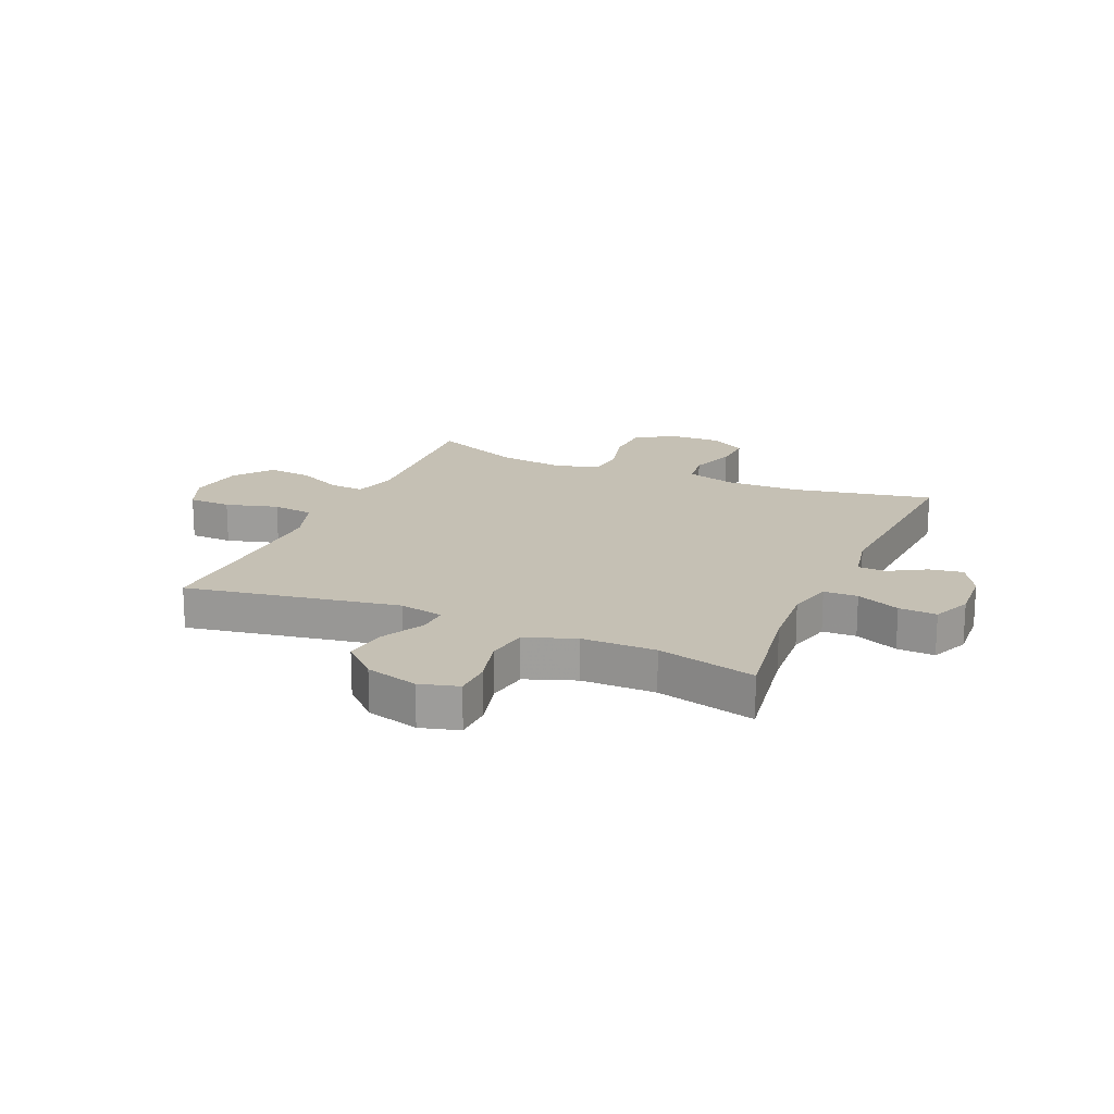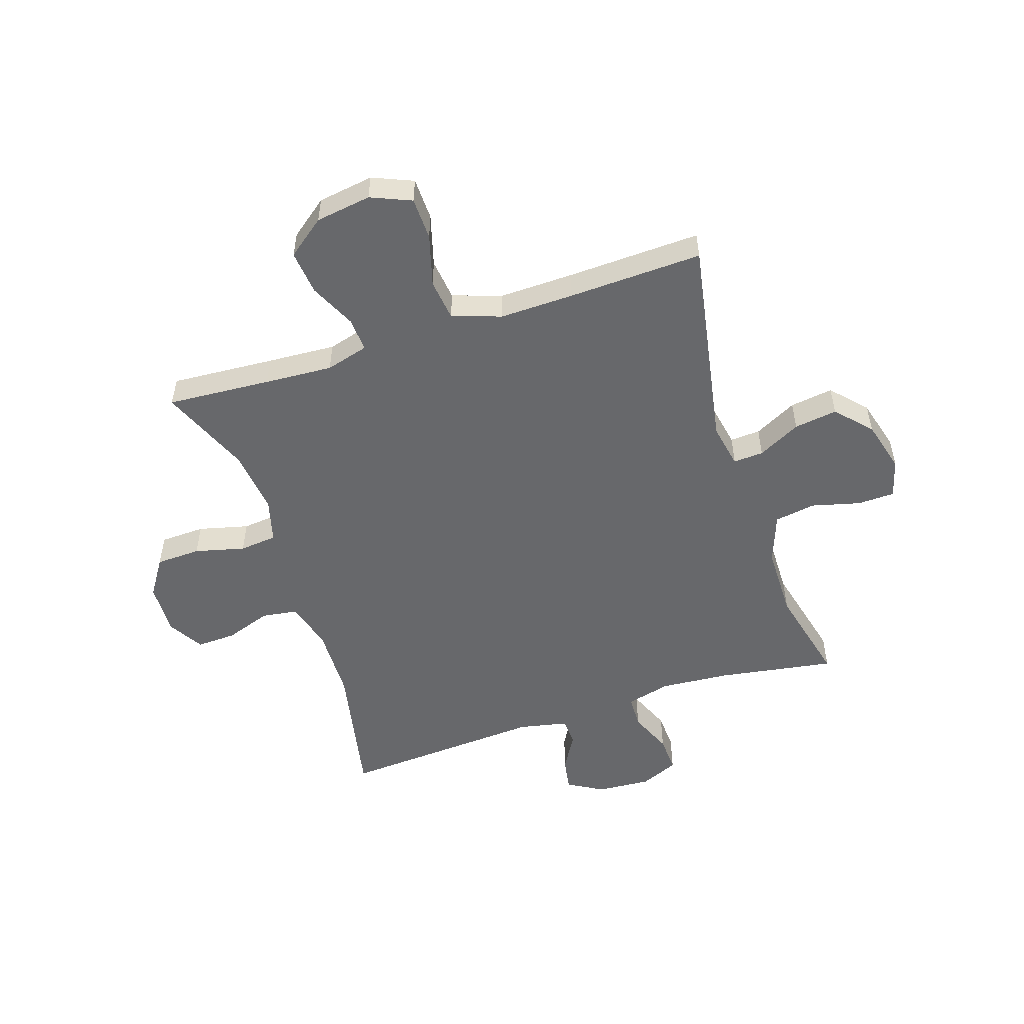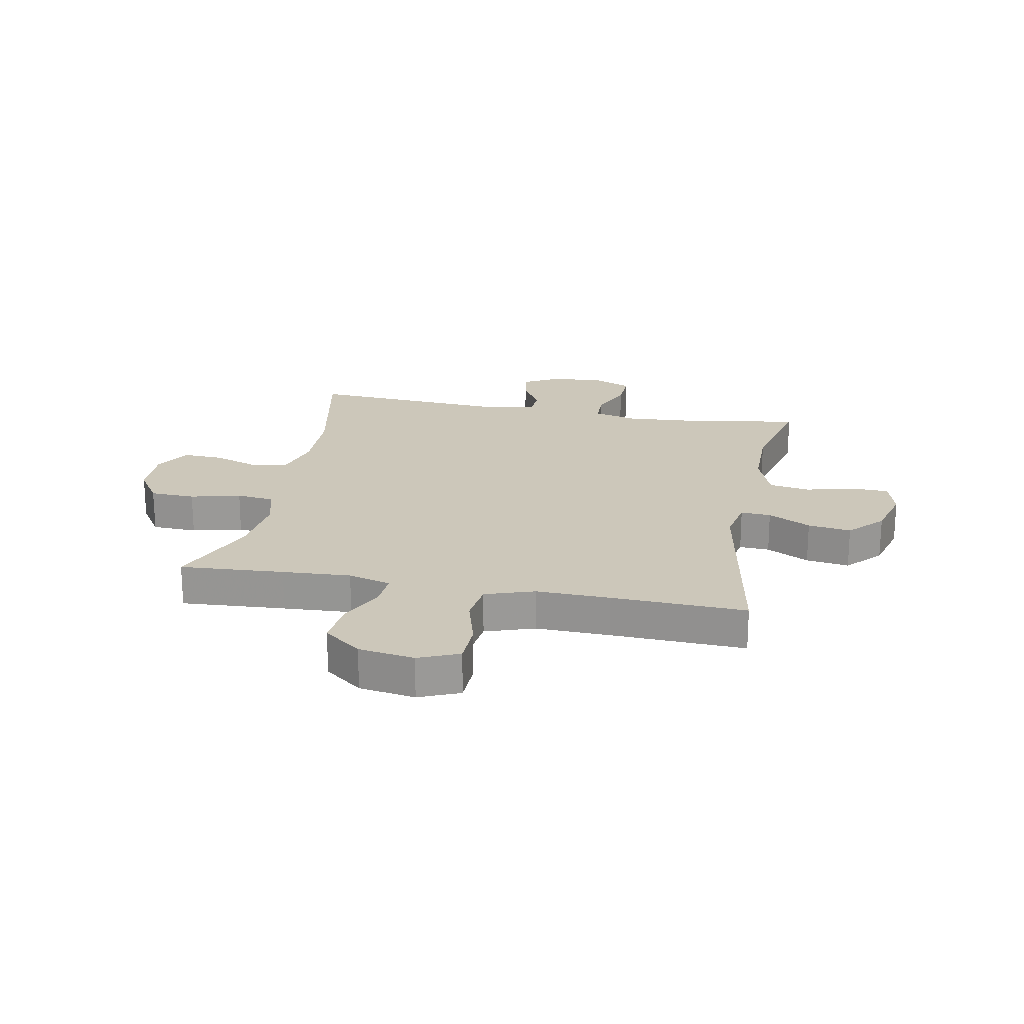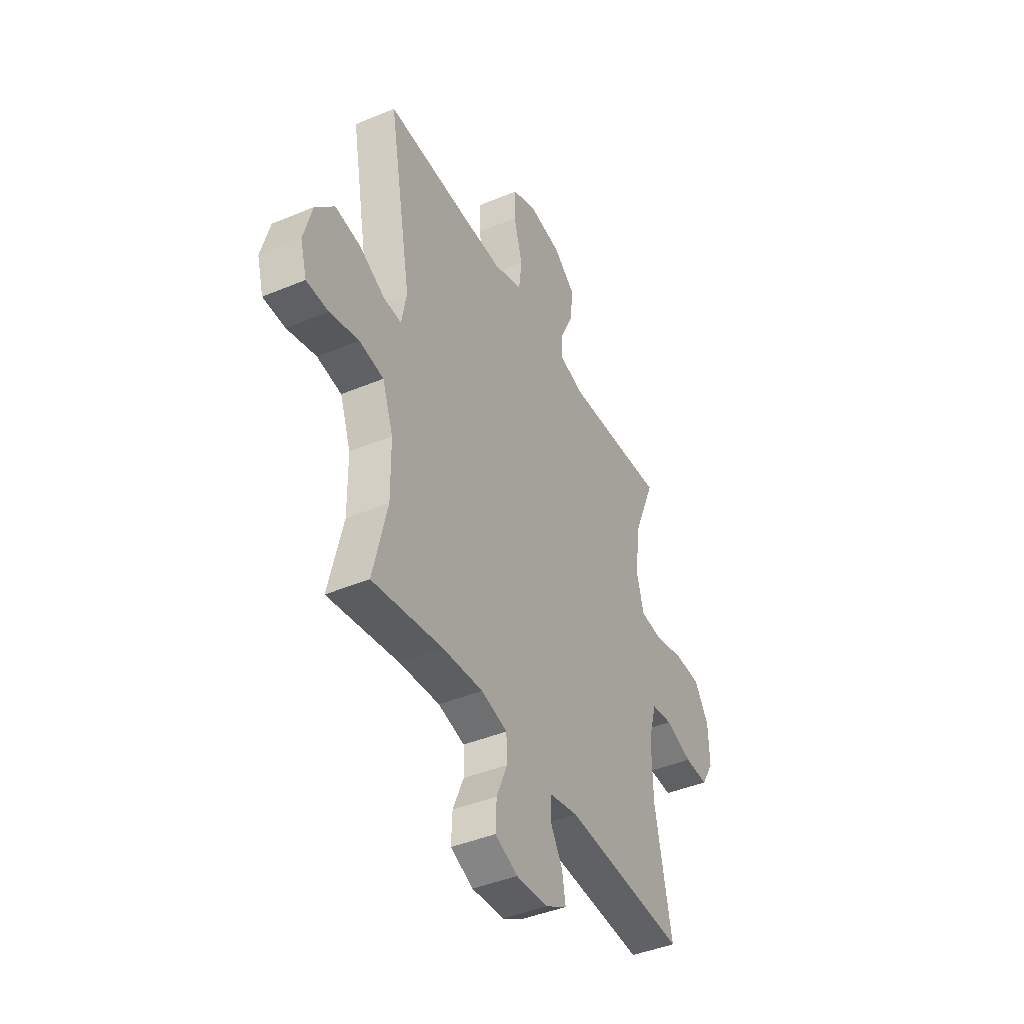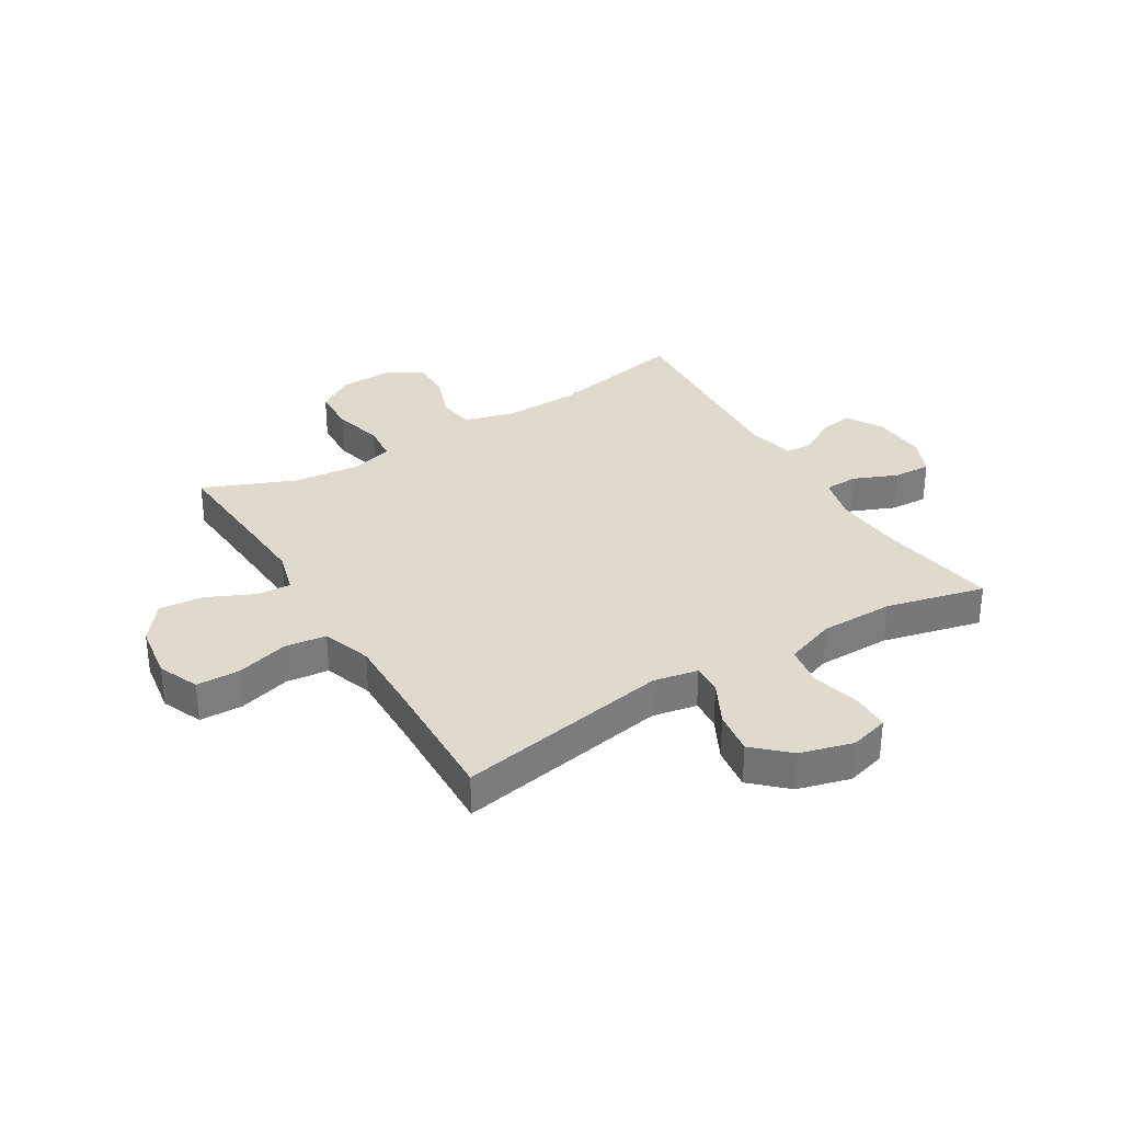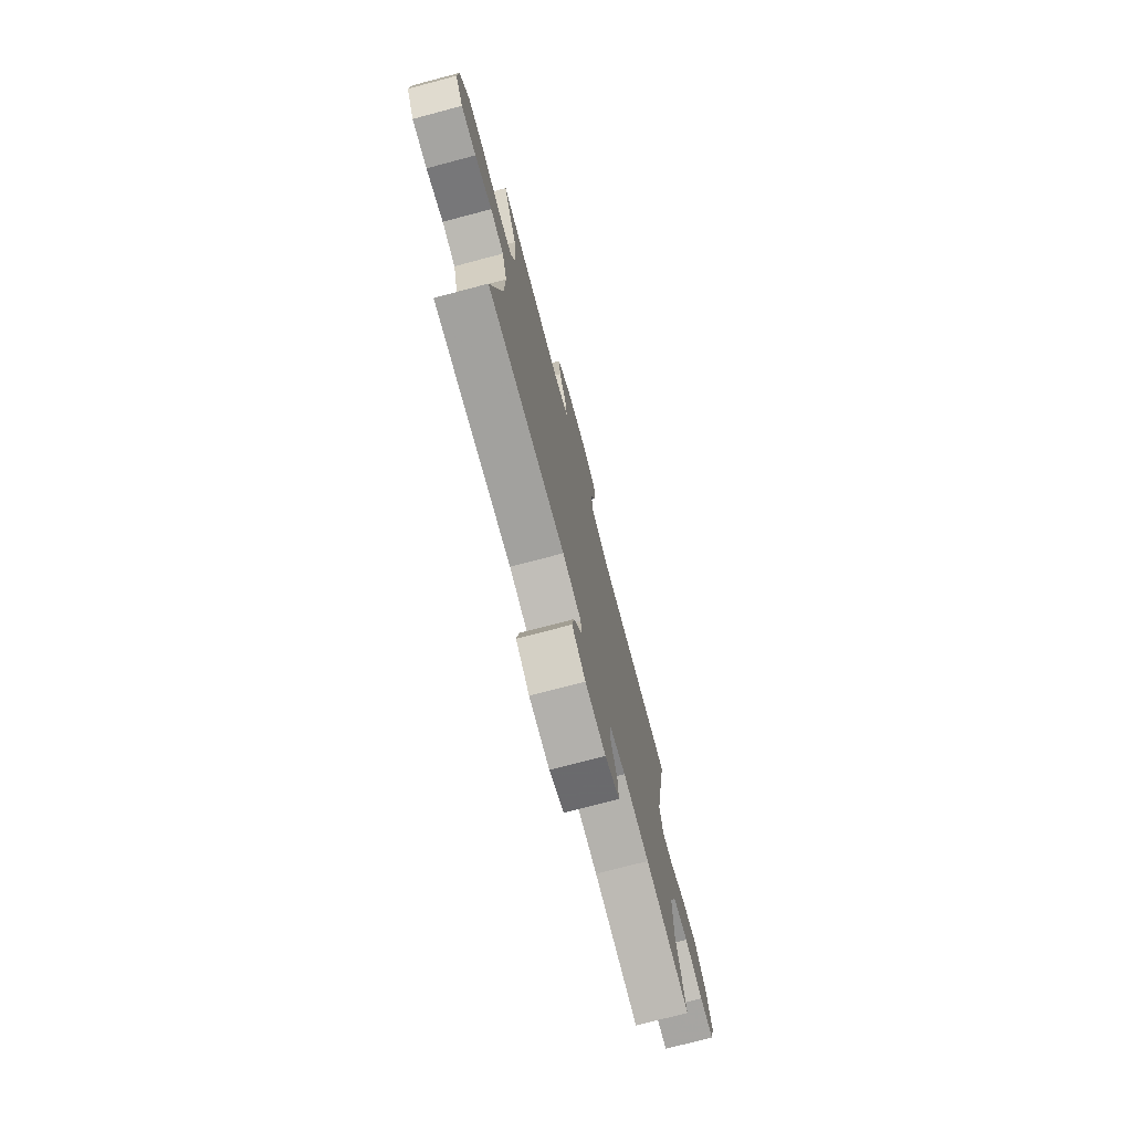
<metadata>
{"format":"obj","ext":"obj","renderer":"f3d","projection":"perspective","resolution":1024,"background":"white","views":[{"elev":18.3,"azim":113.6,"up":"+Y"},{"elev":-52.4,"azim":18.1,"up":"+Y"},{"elev":21.3,"azim":10.9,"up":"+Y"},{"elev":-42.4,"azim":116.6,"up":"+Z"},{"elev":32.6,"azim":58.7,"up":"+Y"},{"elev":-75.5,"azim":-75.2,"up":"+Z"}]}
</metadata>
<code>
v 0.5 0.07 -0.5
v 0.293 0.07 -0.467
v 0.172 0.07 -0.458
v 0.094 0.07 -0.478
v 0.092 0.07 -0.537
v 0.124 0.07 -0.613
v 0.127 0.07 -0.679
v 0.06 0.07 -0.708
v -0.035 0.07 -0.702
v -0.098 0.07 -0.666
v -0.088 0.07 -0.607
v -0.051 0.07 -0.543
v -0.053 0.07 -0.494
v -0.14 0.07 -0.476
v -0.5 0.07 -0.5
v -0.45 0.07 -0.253
v -0.447 0.07 -0.124
v -0.471 0.07 -0.038
v -0.534 0.07 -0.029
v -0.614 0.07 -0.057
v -0.684 0.07 -0.06
v -0.721 0.07 0.002
v -0.718 0.07 0.095
v -0.675 0.07 0.161
v -0.596 0.07 0.164
v -0.508 0.07 0.142
v -0.442 0.07 0.149
v -0.421 0.07 0.226
v -0.434 0.07 0.341
v -0.5 0.07 0.5
v -0.317 0.07 0.488
v -0.197 0.07 0.481
v -0.122 0.07 0.502
v -0.126 0.07 0.562
v -0.164 0.07 0.643
v -0.172 0.07 0.721
v -0.106 0.07 0.772
v -0.008 0.07 0.787
v 0.063 0.07 0.757
v 0.065 0.07 0.682
v 0.039 0.07 0.59
v 0.048 0.07 0.517
v 0.134 0.07 0.488
v 0.264 0.07 0.491
v 0.5 0.07 0.5
v 0.433 0.07 0.127
v 0.448 0.07 0.049
v 0.501 0.07 0.052
v 0.576 0.07 0.091
v 0.652 0.07 0.102
v 0.708 0.07 0.042
v 0.733 0.07 -0.05
v 0.714 0.07 -0.118
v 0.649 0.07 -0.12
v 0.563 0.07 -0.098
v 0.491 0.07 -0.11
v 0.459 0.07 -0.198
v 0.458 0.07 -0.327
v 0.5 0 -0.5
v 0.293 0 -0.467
v 0.172 0 -0.458
v 0.094 0 -0.478
v 0.092 0 -0.537
v 0.124 0 -0.613
v 0.127 0 -0.679
v 0.06 0 -0.708
v -0.035 0 -0.702
v -0.098 0 -0.666
v -0.088 0 -0.607
v -0.051 0 -0.543
v -0.053 0 -0.494
v -0.14 0 -0.476
v -0.5 0 -0.5
v -0.45 0 -0.253
v -0.447 0 -0.124
v -0.471 0 -0.038
v -0.534 0 -0.029
v -0.614 0 -0.057
v -0.684 0 -0.06
v -0.721 0 0.002
v -0.718 0 0.095
v -0.675 0 0.161
v -0.596 0 0.164
v -0.508 0 0.142
v -0.442 0 0.149
v -0.421 0 0.226
v -0.434 0 0.341
v -0.5 0 0.5
v -0.317 0 0.488
v -0.197 0 0.481
v -0.122 0 0.502
v -0.126 0 0.562
v -0.164 0 0.643
v -0.172 0 0.721
v -0.106 0 0.772
v -0.008 0 0.787
v 0.063 0 0.757
v 0.065 0 0.682
v 0.039 0 0.59
v 0.048 0 0.517
v 0.134 0 0.488
v 0.264 0 0.491
v 0.5 0 0.5
v 0.433 0 0.127
v 0.448 0 0.049
v 0.501 0 0.052
v 0.576 0 0.091
v 0.652 0 0.102
v 0.708 0 0.042
v 0.733 0 -0.05
v 0.714 0 -0.118
v 0.649 0 -0.12
v 0.563 0 -0.098
v 0.491 0 -0.11
v 0.459 0 -0.198
v 0.458 0 -0.327
f 53 54 55
f 52 53 55
f 51 52 55
f 50 51 55
f 49 50 55
f 48 49 55
f 47 48 55 56
f 44 45 46
f 43 44 46 47
f 47 56 57
f 43 47 57
f 42 43 57
f 39 40 41
f 38 39 41
f 37 38 41
f 36 37 41
f 35 36 41
f 34 35 41
f 33 34 41 42
f 29 30 31
f 28 29 31 32
f 42 57 58
f 33 42 58
f 32 33 58
f 28 32 58
f 27 28 58
f 24 25 26
f 23 24 26
f 22 23 26
f 21 22 26
f 20 21 26
f 19 20 26
f 14 15 16
f 13 14 16 17
f 10 11 12
f 9 10 12
f 8 9 12
f 7 8 12
f 6 7 12
f 5 6 12
f 4 5 12 13
f 13 17 18
f 4 13 18
f 3 4 18
f 58 1 2
f 2 3 18
f 58 2 18
f 27 58 18
f 18 19 26 27
f 113 112 111
f 113 111 110
f 113 110 109
f 113 109 108
f 113 108 107
f 113 107 106
f 114 113 106 105
f 104 103 102
f 105 104 102 101
f 115 114 105
f 115 105 101
f 115 101 100
f 99 98 97
f 99 97 96
f 99 96 95
f 99 95 94
f 99 94 93
f 99 93 92
f 100 99 92 91
f 89 88 87
f 90 89 87 86
f 116 115 100
f 116 100 91
f 116 91 90
f 116 90 86
f 116 86 85
f 84 83 82
f 84 82 81
f 84 81 80
f 84 80 79
f 84 79 78
f 84 78 77
f 74 73 72
f 75 74 72 71
f 70 69 68
f 70 68 67
f 70 67 66
f 70 66 65
f 70 65 64
f 70 64 63
f 71 70 63 62
f 76 75 71
f 76 71 62
f 76 62 61
f 60 59 116
f 76 61 60
f 76 60 116
f 76 116 85
f 85 84 77 76
f 1 59 60 2
f 2 60 61 3
f 3 61 62 4
f 4 62 63 5
f 5 63 64 6
f 6 64 65 7
f 7 65 66 8
f 8 66 67 9
f 9 67 68 10
f 10 68 69 11
f 11 69 70 12
f 12 70 71 13
f 13 71 72 14
f 14 72 73 15
f 15 73 74 16
f 16 74 75 17
f 17 75 76 18
f 18 76 77 19
f 19 77 78 20
f 20 78 79 21
f 21 79 80 22
f 22 80 81 23
f 23 81 82 24
f 24 82 83 25
f 25 83 84 26
f 26 84 85 27
f 27 85 86 28
f 28 86 87 29
f 29 87 88 30
f 30 88 89 31
f 31 89 90 32
f 32 90 91 33
f 33 91 92 34
f 34 92 93 35
f 35 93 94 36
f 36 94 95 37
f 37 95 96 38
f 38 96 97 39
f 39 97 98 40
f 40 98 99 41
f 41 99 100 42
f 42 100 101 43
f 43 101 102 44
f 44 102 103 45
f 45 103 104 46
f 46 104 105 47
f 47 105 106 48
f 48 106 107 49
f 49 107 108 50
f 50 108 109 51
f 51 109 110 52
f 52 110 111 53
f 53 111 112 54
f 54 112 113 55
f 55 113 114 56
f 56 114 115 57
f 57 115 116 58
f 58 116 59 1

</code>
